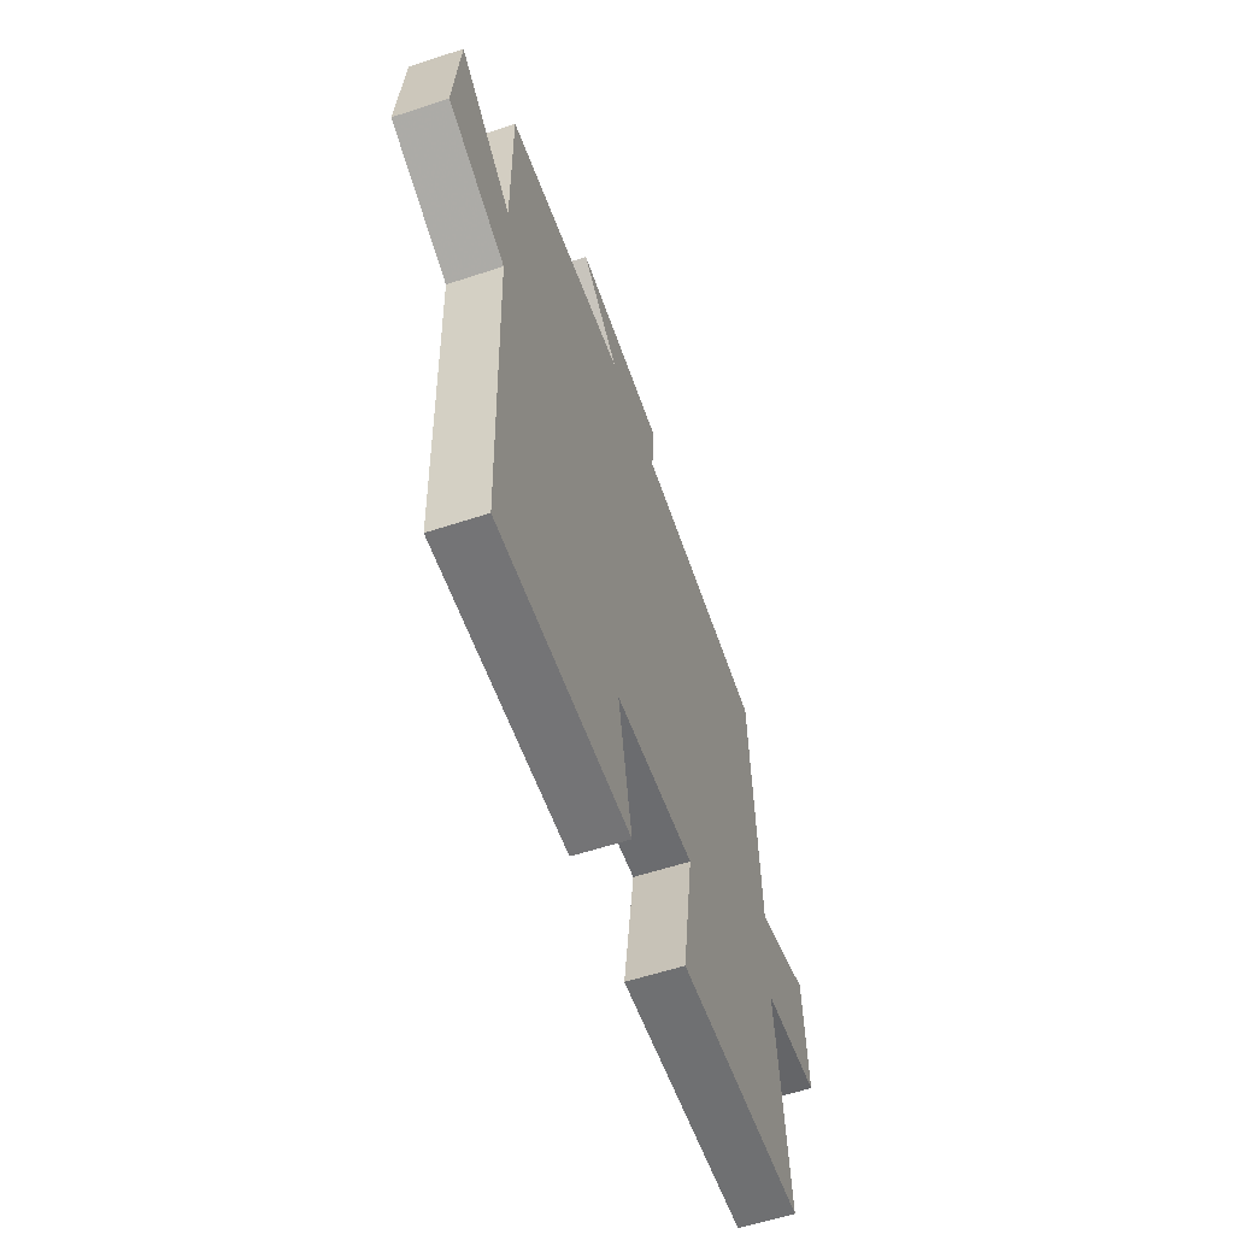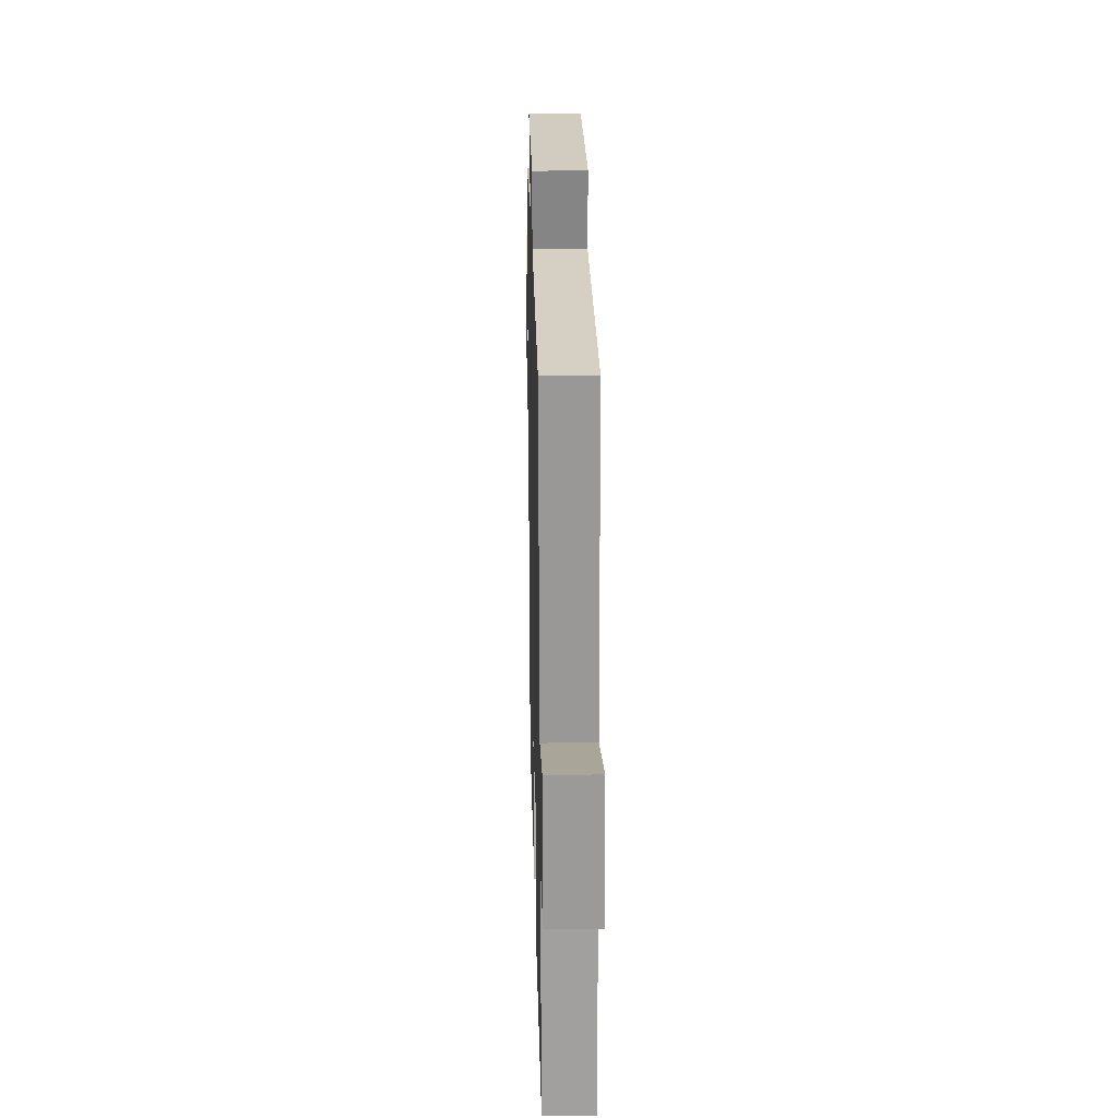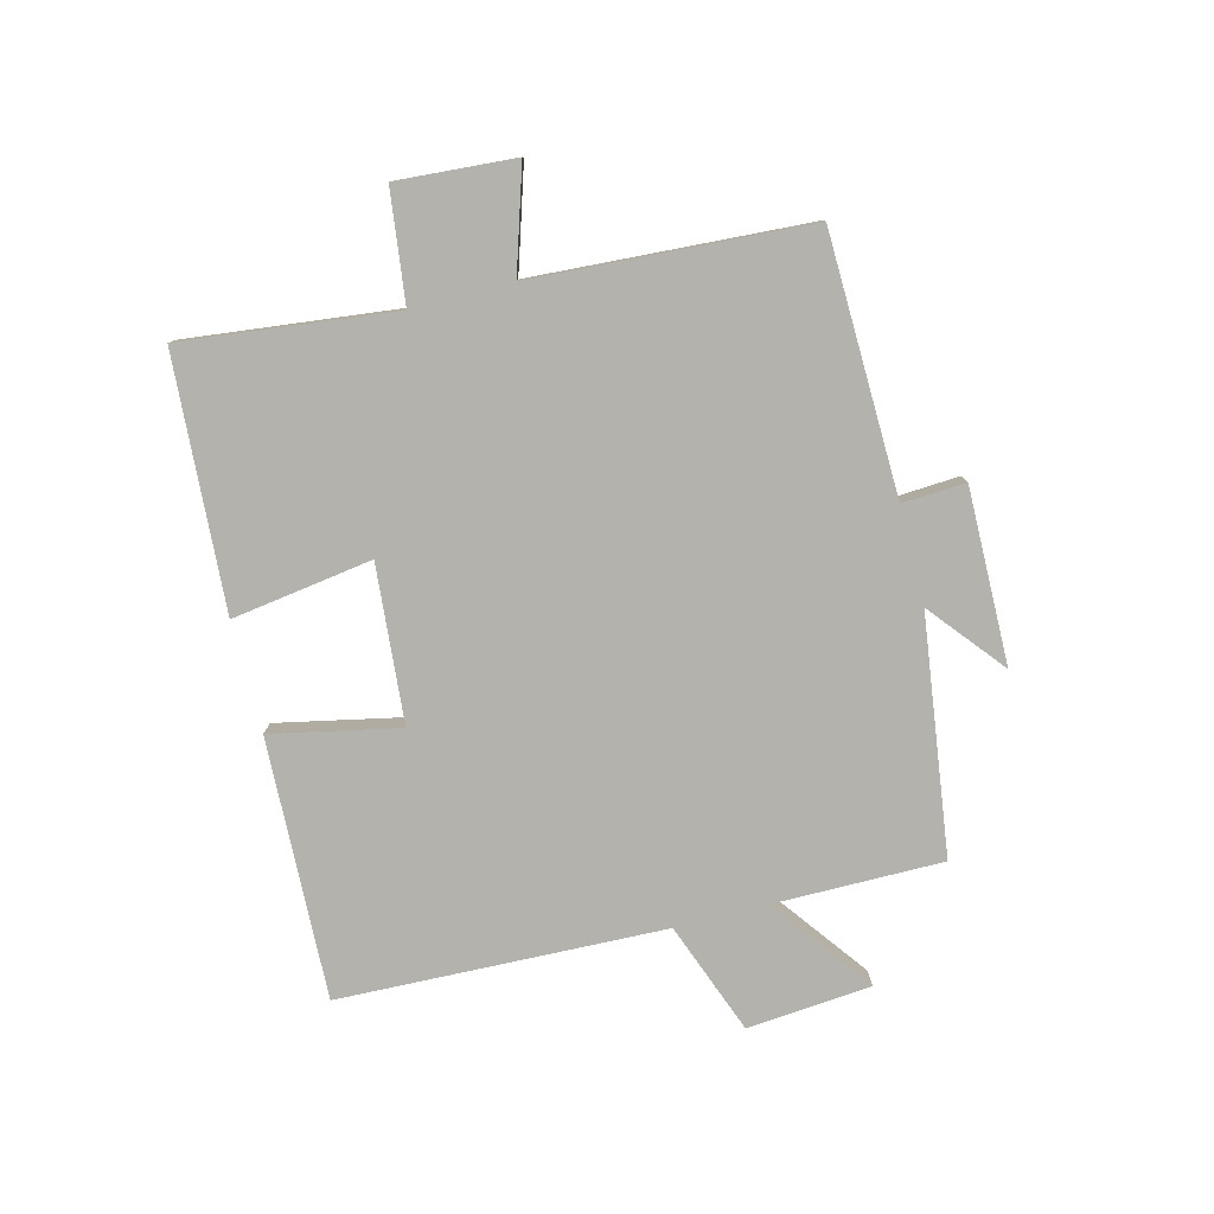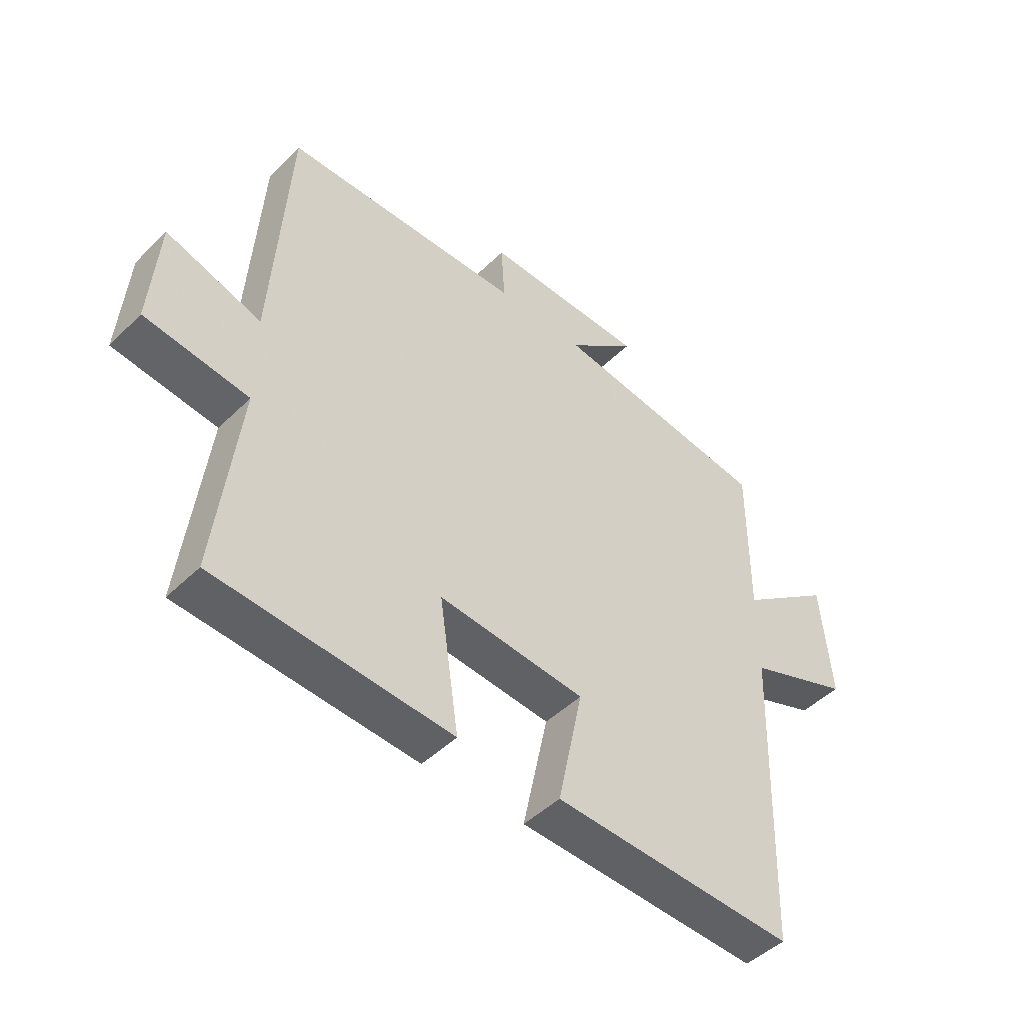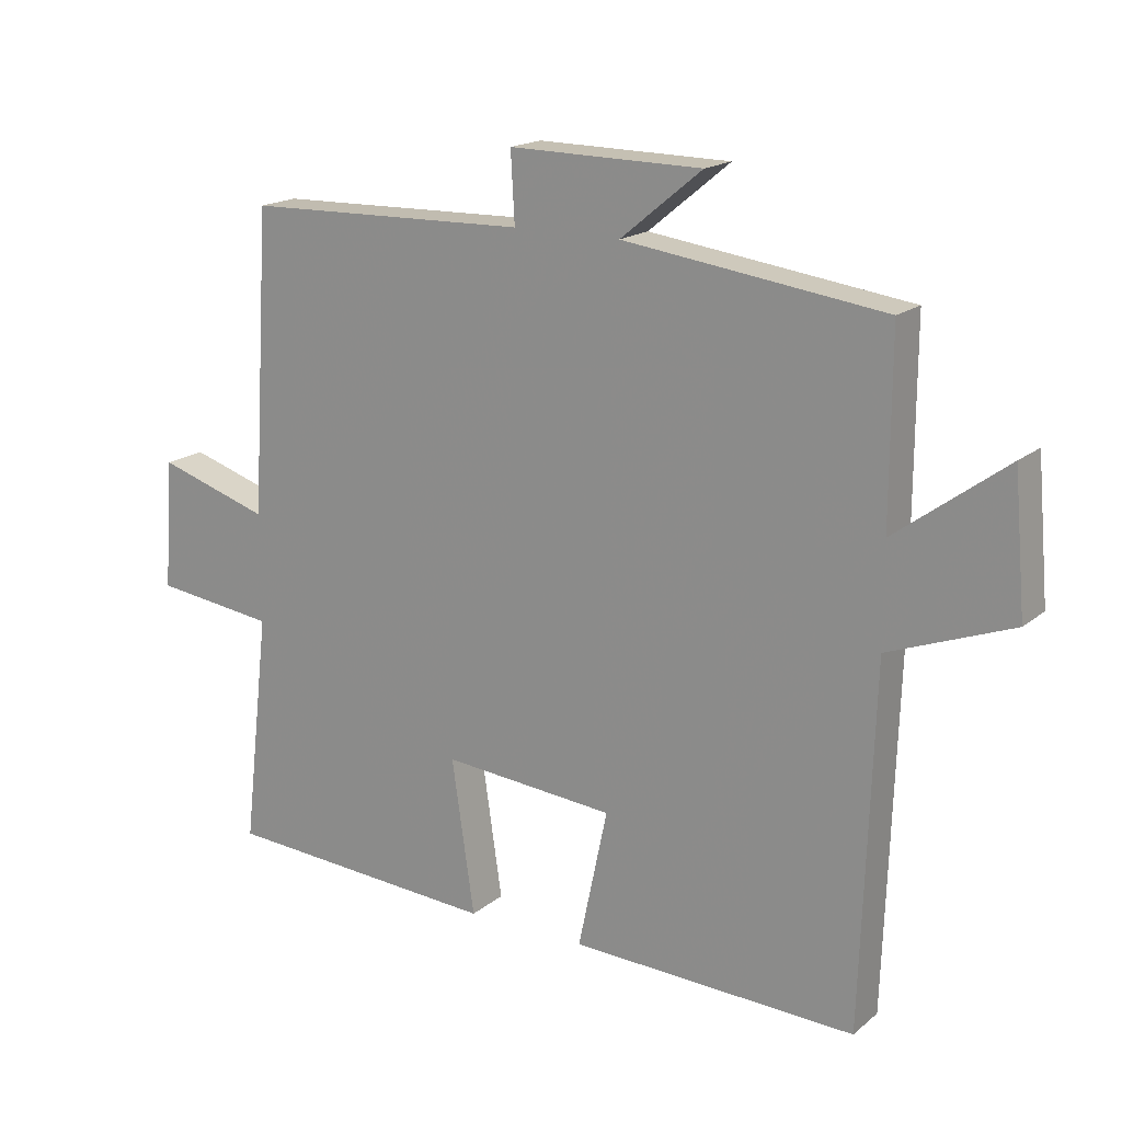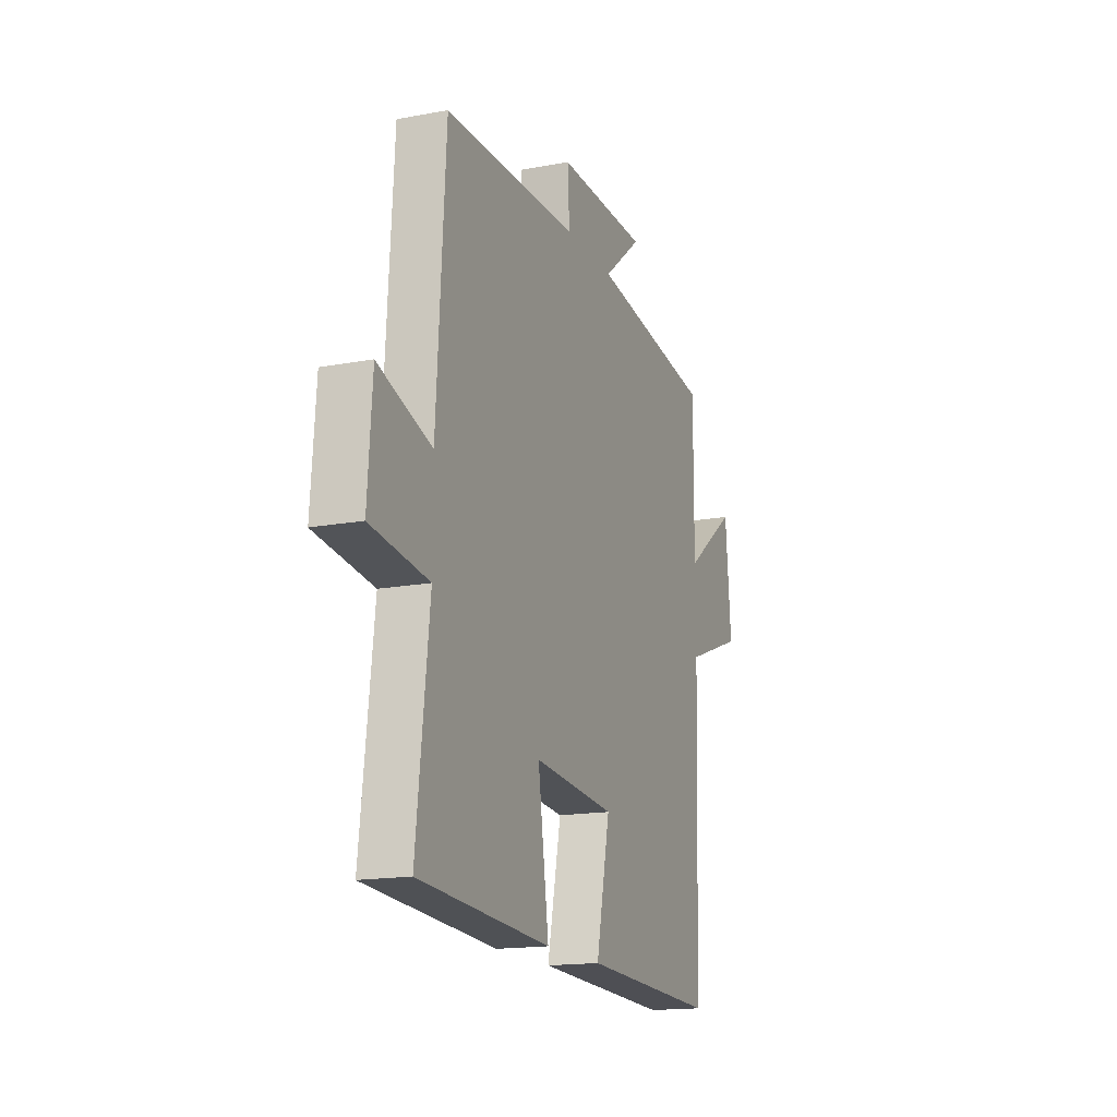
<metadata>
{"format":"obj","ext":"obj","renderer":"f3d","projection":"perspective","resolution":1024,"background":"white","views":[{"elev":-58.2,"azim":108.9,"up":"+Z"},{"elev":25.0,"azim":-91.4,"up":"+Z"},{"elev":-79.4,"azim":-75.6,"up":"+Y"},{"elev":-47.1,"azim":-42.4,"up":"+Z"},{"elev":17.5,"azim":33.1,"up":"+Z"},{"elev":-16.3,"azim":-69.0,"up":"+Z"}]}
</metadata>
<code>
v 0.482 0.07 -0.516
v 0.054 0.07 -0.5
v 0.098 0.07 -0.291
v -0.16 0.07 -0.269
v -0.126 0.07 -0.5
v -0.54 0.07 -0.474
v -0.5 0.07 -0.126
v -0.682 0.07 -0.103
v -0.668 0.07 0.091
v -0.5 0.07 0.038
v -0.472 0.07 0.49
v -0.048 0.07 0.5
v -0.054 0.07 0.604
v 0.234 0.07 0.6
v 0.112 0.07 0.5
v 0.501 0.07 0.447
v 0.5 0.07 0.169
v 0.666 0.07 0.292
v 0.684 0.07 0.088
v 0.5 0.07 0.019
v 0.482 0 -0.516
v 0.054 0 -0.5
v 0.098 0 -0.291
v -0.16 0 -0.269
v -0.126 0 -0.5
v -0.54 0 -0.474
v -0.5 0 -0.126
v -0.682 0 -0.103
v -0.668 0 0.091
v -0.5 0 0.038
v -0.472 0 0.49
v -0.048 0 0.5
v -0.054 0 0.604
v 0.234 0 0.6
v 0.112 0 0.5
v 0.501 0 0.447
v 0.5 0 0.169
v 0.666 0 0.292
v 0.684 0 0.088
v 0.5 0 0.019
f 17 18 19 20
f 17 20 1 2
f 15 16 17
f 12 13 14 15
f 10 11 12 15
f 10 15 17
f 7 8 9 10
f 7 10 17
f 4 5 6 7
f 3 4 7 17
f 2 3 17
f 40 39 38 37
f 22 21 40 37
f 37 36 35
f 35 34 33 32
f 35 32 31 30
f 37 35 30
f 30 29 28 27
f 37 30 27
f 27 26 25 24
f 37 27 24 23
f 37 23 22
f 1 21 22 2
f 2 22 23 3
f 3 23 24 4
f 4 24 25 5
f 5 25 26 6
f 6 26 27 7
f 7 27 28 8
f 8 28 29 9
f 9 29 30 10
f 10 30 31 11
f 11 31 32 12
f 12 32 33 13
f 13 33 34 14
f 14 34 35 15
f 15 35 36 16
f 16 36 37 17
f 17 37 38 18
f 18 38 39 19
f 19 39 40 20
f 20 40 21 1

</code>
